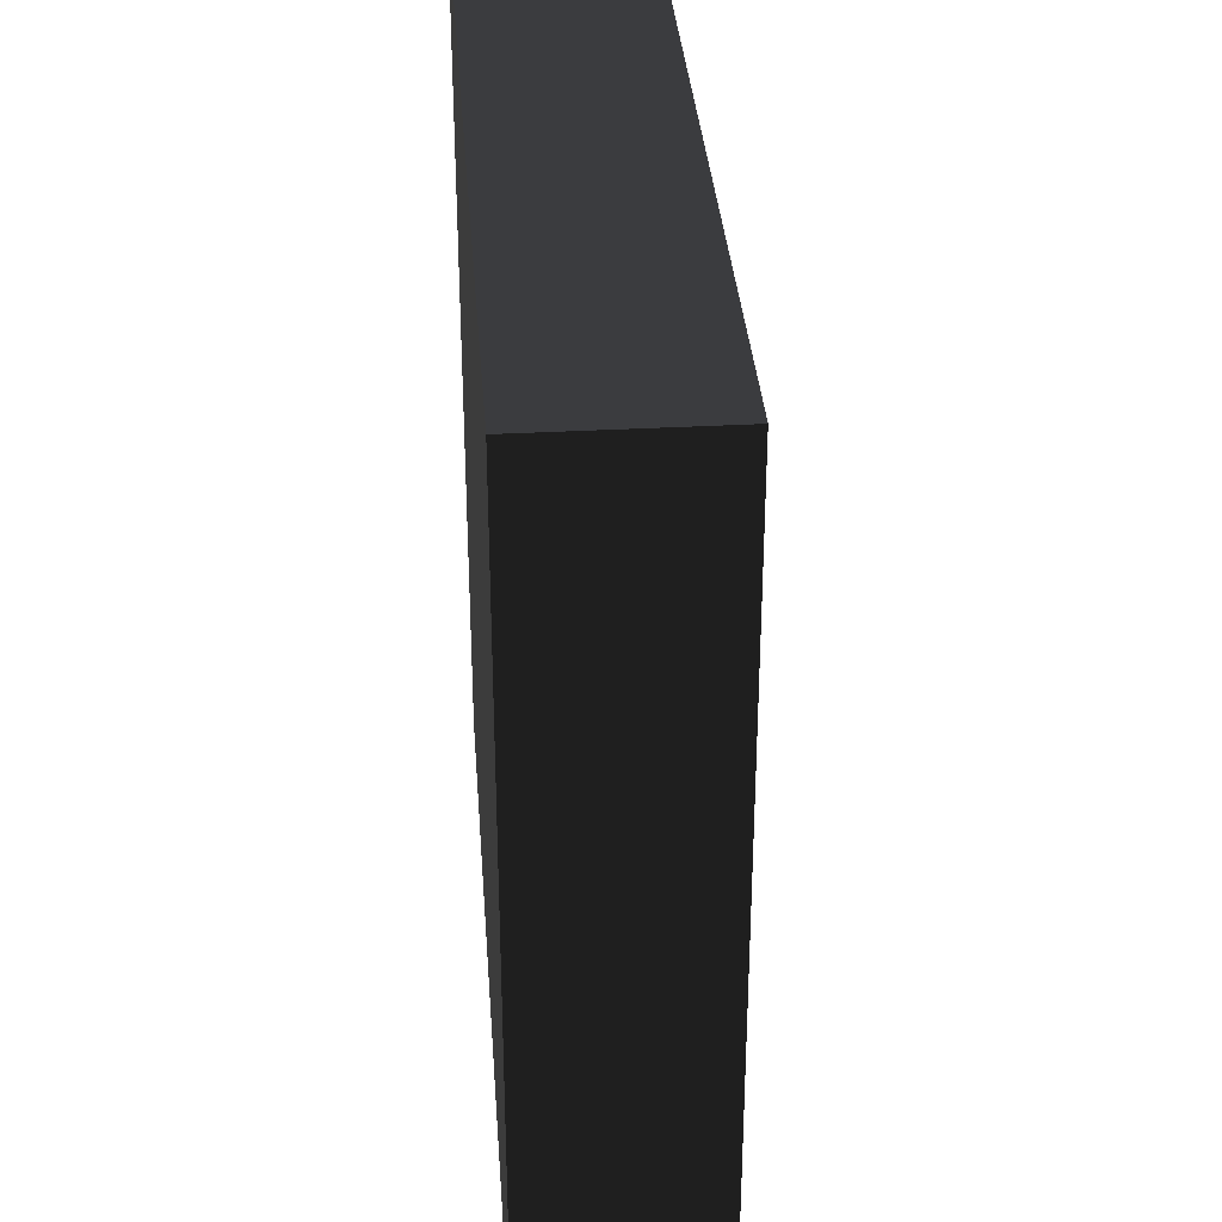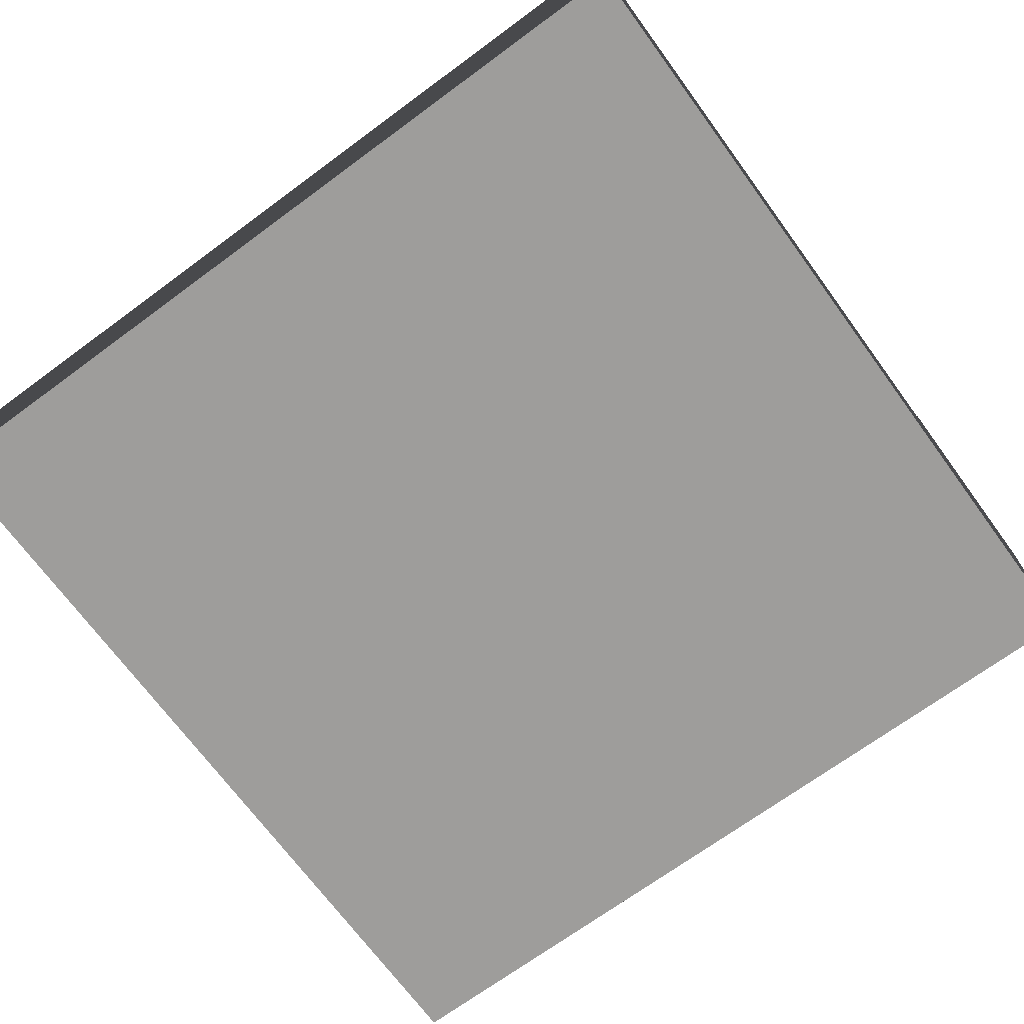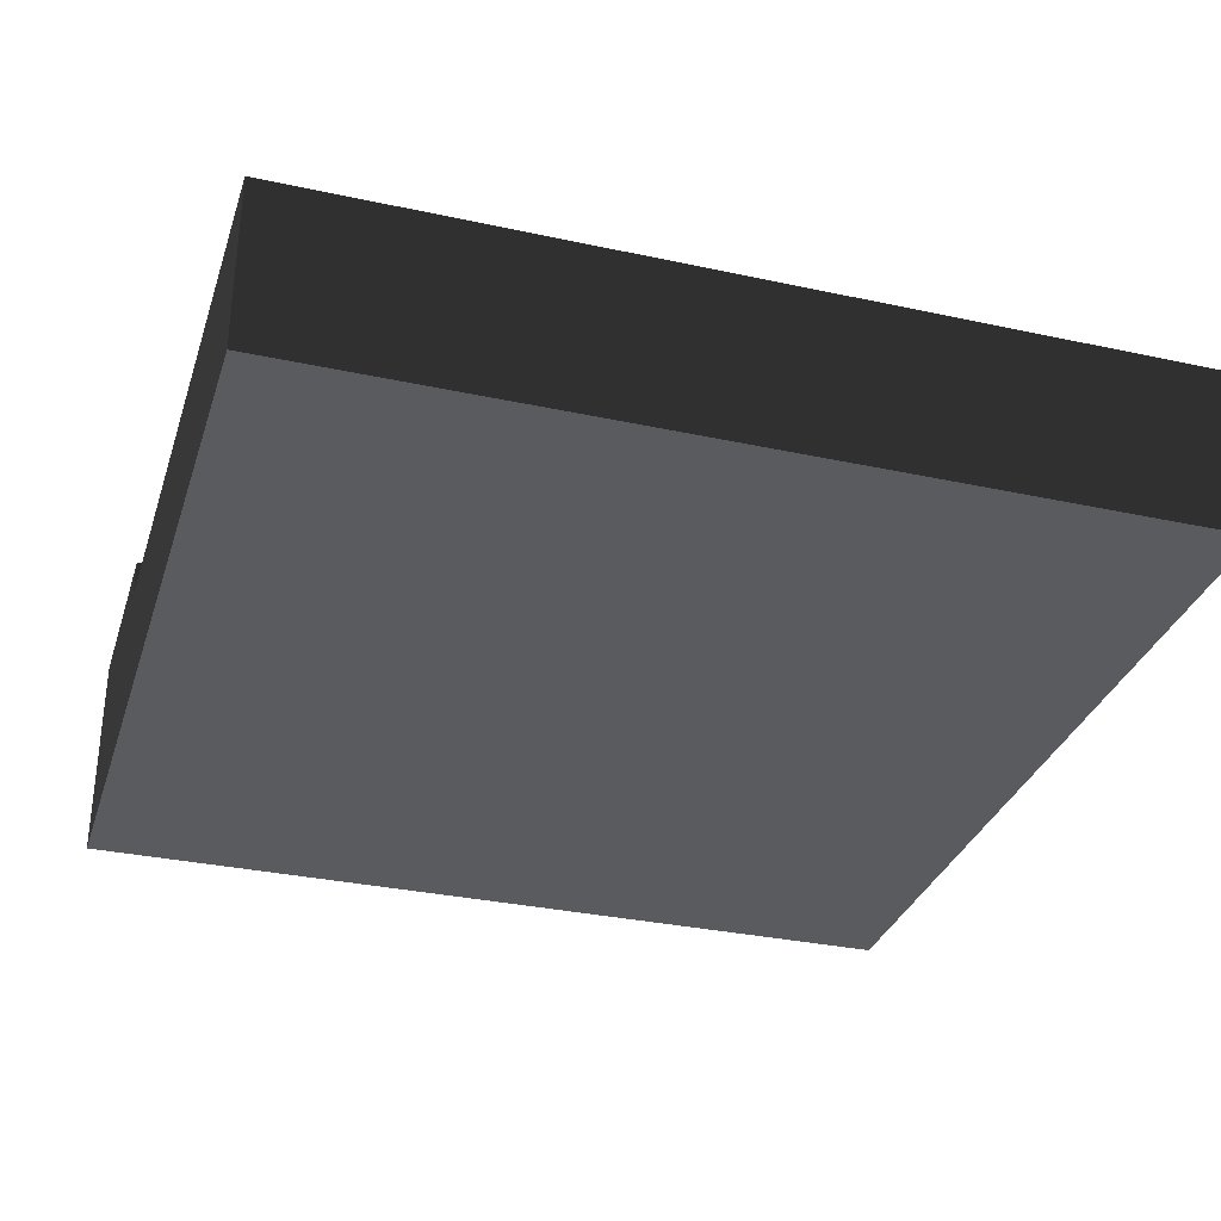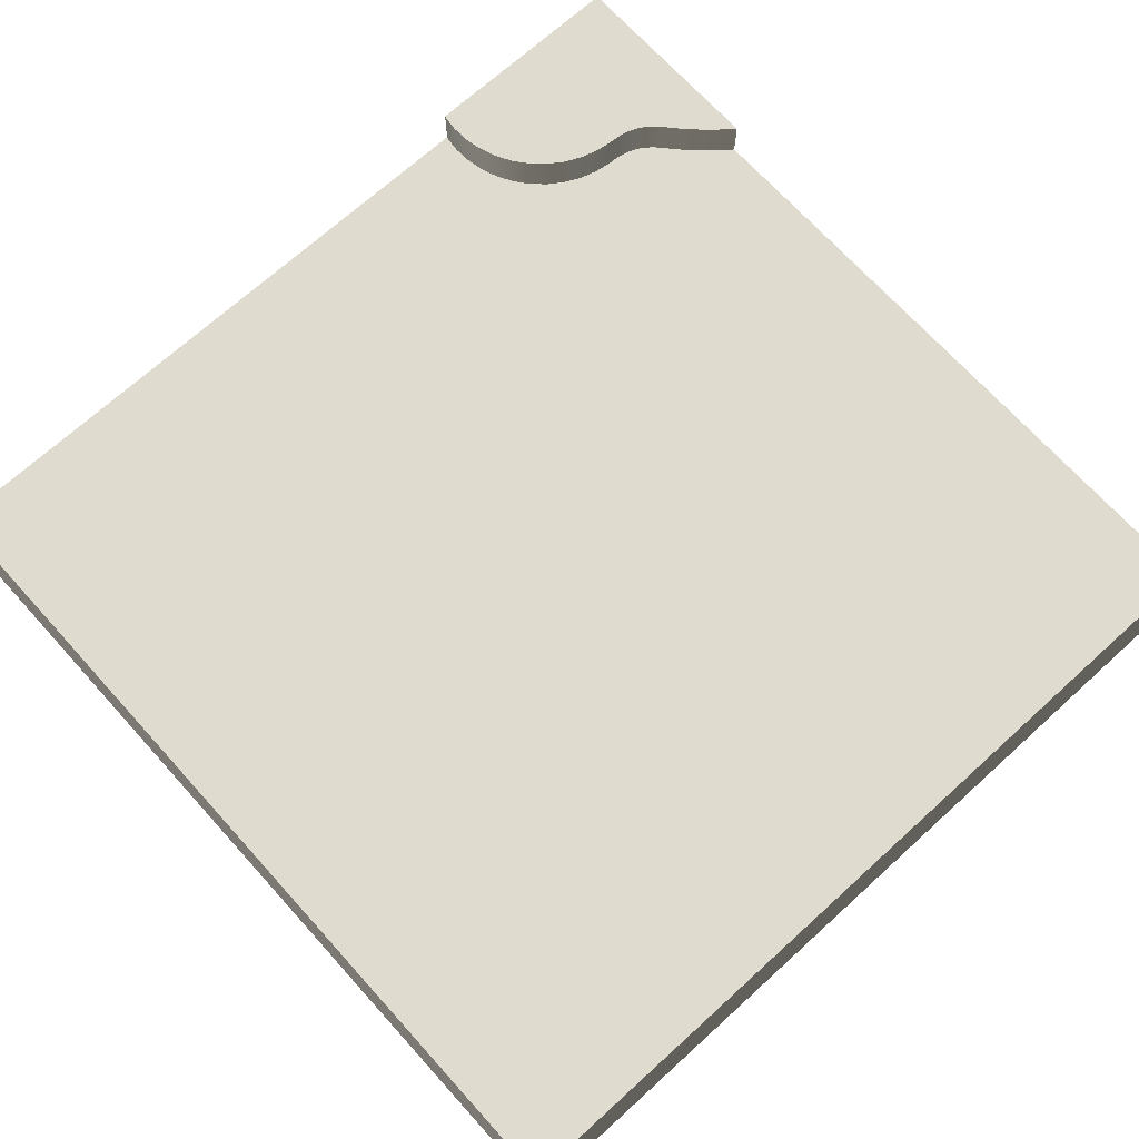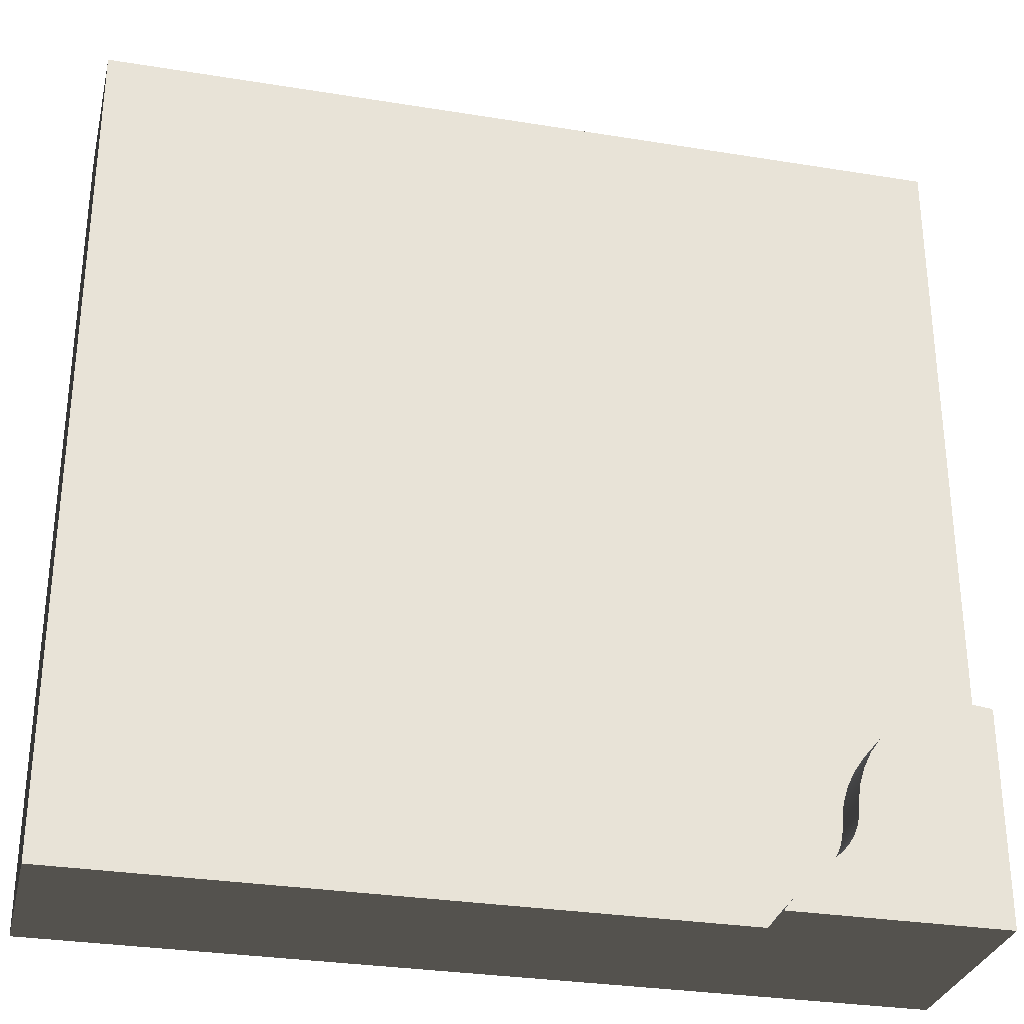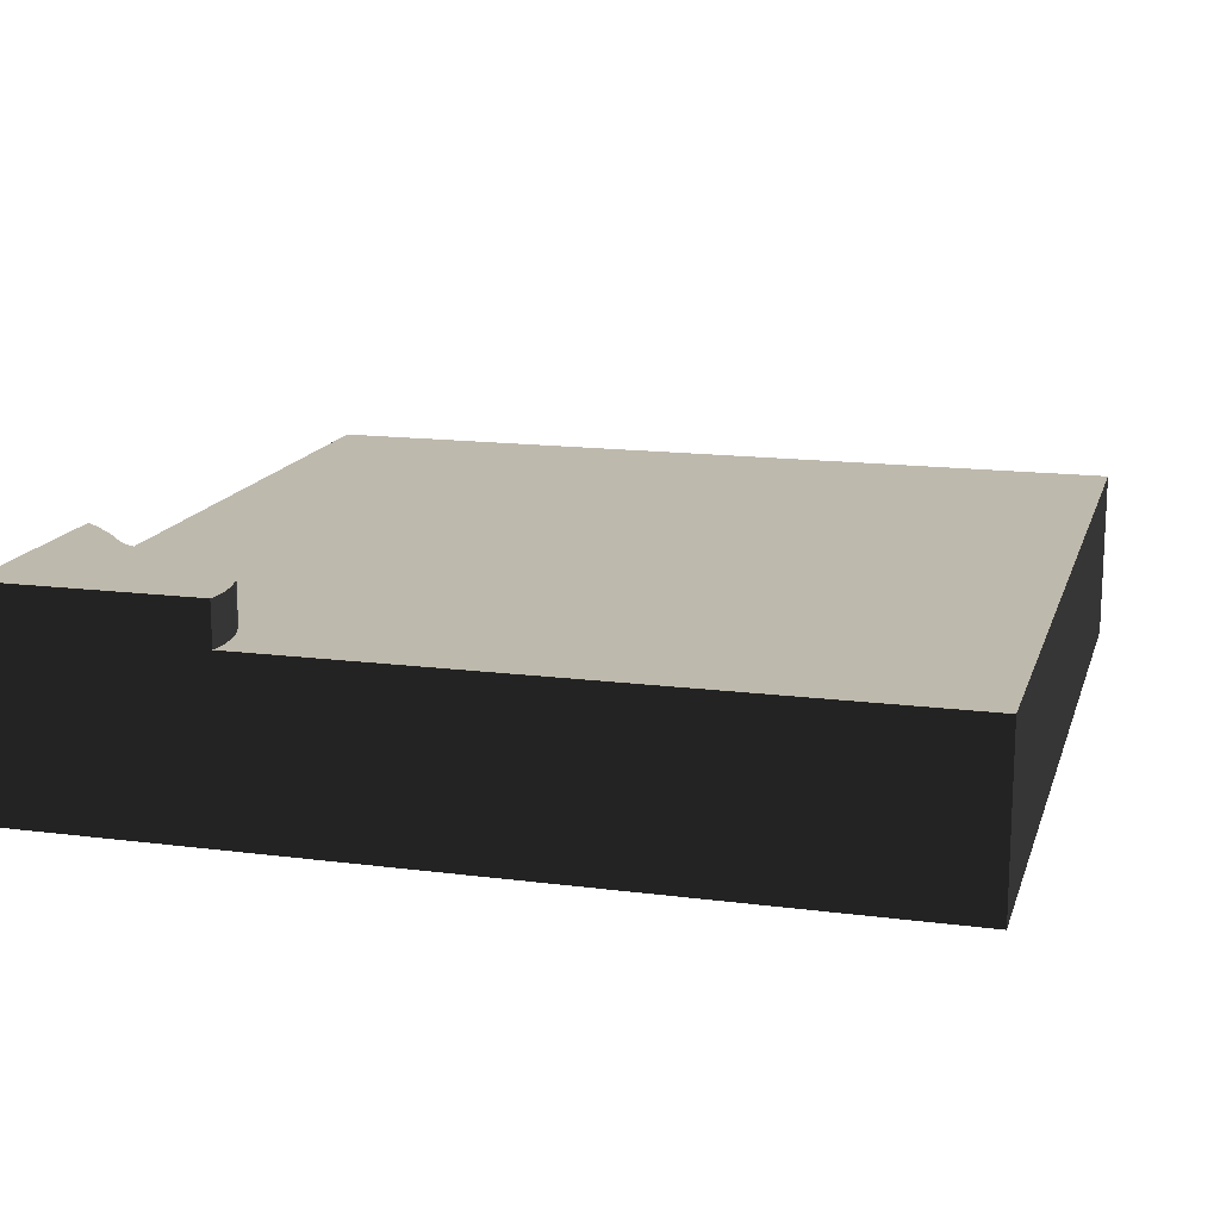
<metadata>
{"format":"obj","ext":"obj","renderer":"f3d","projection":"perspective","resolution":1024,"background":"white","views":[{"elev":34.5,"azim":85.8,"up":"+Z"},{"elev":-70.6,"azim":126.3,"up":"+Y"},{"elev":-32.2,"azim":-16.9,"up":"+Y"},{"elev":70.5,"azim":47.8,"up":"+Y"},{"elev":-30.4,"azim":166.8,"up":"+Z"},{"elev":15.3,"azim":-74.7,"up":"+Y"}]}
</metadata>
<code>
g ground_dirtRiverCornerInner
v 1.607 2 -8.716
v 1.607 2.5 -8.716
v 1.618 2 -8.863
v 1.618 2.5 -8.863
v 1.313 2 -7.977
v 1.313 2.5 -7.977
v 1.432 2 -8.151
v 1.432 2.5 -8.151
v 2.238 2 -9.691
v 2.238 2.5 -9.691
v 2.293 2 -9.751
v 2.293 2.5 -9.751
v 2.399 2 -9.873
v 2.399 2.5 -9.873
v 2.45 2 -9.936
v 2.45 2.5 -9.936
v 0 2.5 -7.5
v 0 2 -7.5
v 0 2.5 -8.125
v 0 0 -10
v 0 0 0
v 0 2 0
v 0 2.5 -10
v 2.066 2 -9.519
v 2.006 2 -9.464
v 2.066 2.5 -9.519
v 2.006 2.5 -9.464
v 1.735 2 -9.19
v 1.735 2.5 -9.19
v 1.763 2 -9.23
v 1.763 2.5 -9.23
v 0.6221 2 -7.52
v 0.4159 2 -7.479
v 0.6221 2.5 -7.52
v 0.4159 2.5 -7.479
v 2.124 2 -9.575
v 2.124 2.5 -9.575
v 0.2058 2 -7.47
v 0.2058 2.5 -7.47
v 1.649 2 -9.01
v 1.649 2.5 -9.01
v 1.666 2 -9.057
v 1.666 2.5 -9.057
v 0.8195 2 -7.593
v 0.8195 2.5 -7.593
v 1.685 2 -9.103
v 1.685 2.5 -9.103
v 1.635 2 -8.962
v 1.635 2.5 -8.962
v 1.625 2 -8.913
v 1.625 2.5 -8.913
v 1.523 2 -8.34
v 1.523 2.5 -8.34
v 1.583 2 -8.542
v 1.583 2.5 -8.542
v 1.894 2 -9.366
v 1.829 2 -9.306
v 1.894 2.5 -9.366
v 1.829 2.5 -9.306
v 1.169 2 -7.824
v 1.169 2.5 -7.824
v 10 0 -3.61e-14
v 10 2 -3.61e-14
v 10 0 -10
v 10 2 -10
v 2.5 2 -10
v 2.5 2.5 -10
v 1.709 2 -9.147
v 1.709 2.5 -9.147
v 2.182 2 -9.632
v 2.182 2.5 -9.632
v 1.875 2.5 -10
v 1.795 2 -9.269
v 1.795 2.5 -9.269
v 1.945 2 -9.41
v 1.945 2.5 -9.41
v 2.346 2 -9.811
v 2.346 2.5 -9.811
v 0.1117 2.5 -8.095
v 0.04326 2.5 -7.488
v 0.2268 2.5 -8.082
v 0.3425 2.5 -8.087
v 0.456 2.5 -8.109
v 0.5647 2.5 -8.149
v 0.666 2.5 -8.205
v 0.7574 2.5 -8.277
v 0.8367 2.5 -8.361
v 1.003 2.5 -7.695
v 0.9022 2.5 -8.456
v 0.9521 2.5 -8.561
v 0.9854 2.5 -8.672
v 1.001 2.5 -8.787
v 1.007 2.5 -8.845
v 1.016 2.5 -8.903
v 1.03 2.5 -8.961
v 1.047 2.5 -9.017
v 1.068 2.5 -9.072
v 1.093 2.5 -9.126
v 1.121 2.5 -9.177
v 1.153 2.5 -9.227
v 1.188 2.5 -9.274
v 1.226 2.5 -9.319
v 1.268 2.5 -9.361
v 1.312 2.5 -9.401
v 1.364 2.5 -9.445
v 1.415 2.5 -9.491
v 1.466 2.5 -9.537
v 1.515 2.5 -9.585
v 1.564 2.5 -9.634
v 1.612 2.5 -9.683
v 1.658 2.5 -9.734
v 1.704 2.5 -9.785
v 1.748 2.5 -9.838
v 1.792 2.5 -9.891
v 1.834 2.5 -9.945
v 1.003 2 -7.695
v 0.04326 2 -7.488
f 2 1 3
f 3 4 2
f 6 5 7
f 7 8 6
f 10 9 11
f 11 12 10
f 14 13 15
f 15 16 14
f 18 17 19
f 18 19 20
f 18 20 21
f 21 22 18
f 19 23 20
f 25 24 26
f 26 27 25
f 29 28 30
f 30 31 29
f 33 32 34
f 34 35 33
f 24 36 37
f 37 26 24
f 38 33 35
f 35 39 38
f 41 40 42
f 42 43 41
f 32 44 45
f 45 34 32
f 43 42 46
f 46 47 43
f 49 48 40
f 40 41 49
f 51 50 48
f 48 49 51
f 4 3 50
f 50 51 4
f 53 52 54
f 54 55 53
f 57 56 58
f 58 59 57
f 61 60 5
f 5 6 61
f 63 62 64
f 64 65 63
f 16 15 66
f 66 67 16
f 47 46 68
f 68 69 47
f 21 62 63
f 63 22 21
f 37 36 70
f 70 71 37
f 64 20 23
f 23 66 64
f 66 65 64
f 23 67 66
f 23 72 67
f 74 73 57
f 57 59 74
f 21 20 64
f 64 62 21
f 56 75 76
f 76 58 56
f 78 77 13
f 13 14 78
f 31 30 73
f 73 74 31
f 79 19 17
f 17 80 79
f 80 39 79
f 39 81 79
f 39 35 81
f 35 82 81
f 35 83 82
f 35 34 83
f 34 84 83
f 34 85 84
f 34 45 85
f 45 86 85
f 45 87 86
f 45 88 87
f 88 89 87
f 88 90 89
f 88 91 90
f 88 92 91
f 88 93 92
f 88 61 93
f 61 94 93
f 61 95 94
f 61 96 95
f 61 97 96
f 61 98 97
f 61 99 98
f 61 100 99
f 61 101 100
f 61 6 101
f 6 102 101
f 6 103 102
f 6 104 103
f 6 105 104
f 6 8 105
f 8 106 105
f 8 107 106
f 8 53 107
f 53 108 107
f 53 109 108
f 53 55 109
f 55 110 109
f 55 2 110
f 2 4 110
f 4 111 110
f 4 51 111
f 51 49 111
f 49 41 111
f 41 43 111
f 43 112 111
f 43 47 112
f 47 69 112
f 69 113 112
f 69 29 113
f 29 31 113
f 31 114 113
f 31 74 114
f 74 115 114
f 74 59 115
f 59 58 115
f 58 72 115
f 58 67 72
f 58 76 67
f 76 27 67
f 27 26 67
f 26 37 67
f 37 71 67
f 71 10 67
f 10 12 67
f 12 78 67
f 78 14 67
f 14 16 67
f 55 54 1
f 1 2 55
f 12 11 77
f 77 78 12
f 88 116 60
f 60 61 88
f 80 117 38
f 38 39 80
f 71 70 9
f 9 10 71
f 69 68 28
f 28 29 69
f 44 116 88
f 88 45 44
f 8 7 52
f 52 53 8
f 75 25 27
f 27 76 75
f 18 117 80
f 80 17 18
f 23 19 79
f 79 102 23
f 102 72 23
f 79 101 102
f 79 81 101
f 81 100 101
f 81 82 100
f 82 99 100
f 82 83 99
f 83 98 99
f 83 84 98
f 84 85 98
f 85 97 98
f 85 86 97
f 86 96 97
f 86 87 96
f 87 95 96
f 87 89 95
f 89 94 95
f 89 90 94
f 90 93 94
f 90 91 93
f 91 92 93
f 102 103 72
f 103 104 72
f 104 105 72
f 105 106 72
f 106 107 72
f 107 108 72
f 108 109 72
f 109 110 72
f 110 111 72
f 111 112 72
f 112 113 72
f 113 114 72
f 114 115 72
f 117 18 22
f 22 63 117
f 63 38 117
f 63 33 38
f 63 32 33
f 63 44 32
f 63 116 44
f 63 60 116
f 63 5 60
f 63 7 5
f 63 52 7
f 63 54 52
f 63 1 54
f 63 3 1
f 63 50 3
f 63 48 50
f 63 40 48
f 63 42 40
f 63 46 42
f 63 68 46
f 63 28 68
f 63 30 28
f 63 73 30
f 63 57 73
f 63 56 57
f 63 75 56
f 63 25 75
f 63 24 25
f 63 36 24
f 63 70 36
f 63 9 70
f 63 11 9
f 63 77 11
f 63 13 77
f 63 15 13
f 63 66 15
f 63 65 66

</code>
